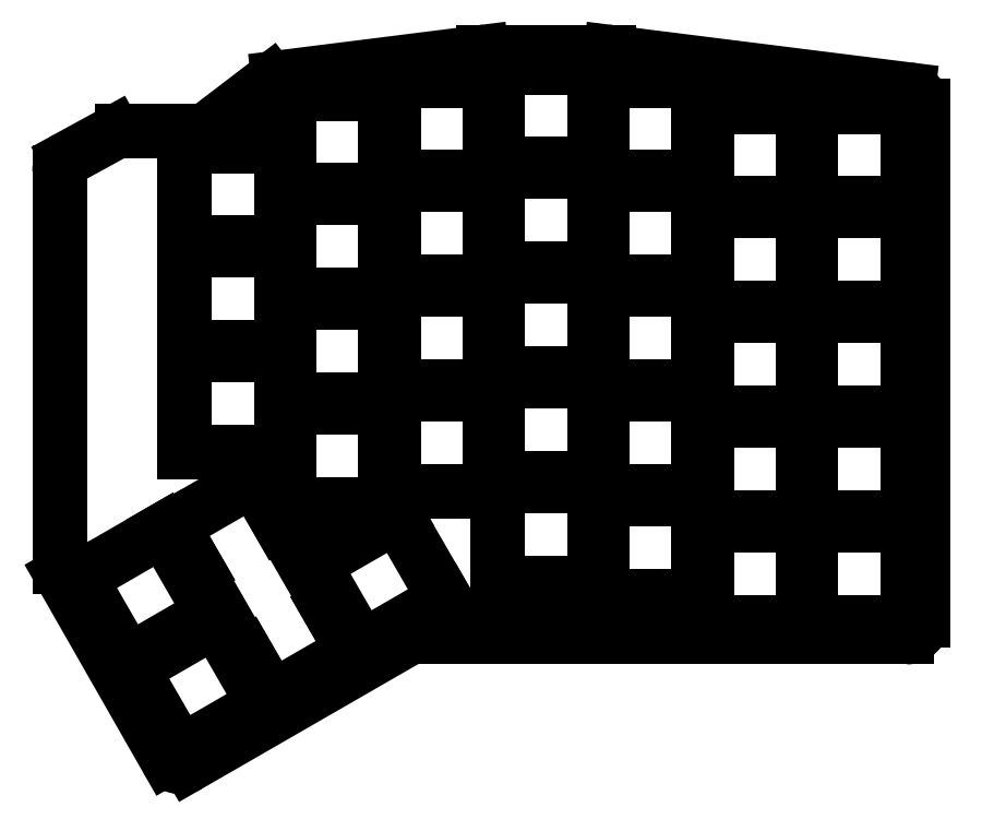
<metadata>
{"format":"dxf","ext":"dxf","renderer":"ezdxf+matplotlib","layout":"modelspace","background":"white","min_lineweight":24,"dpi":150}
</metadata>
<code>
0
SECTION
2
ENTITIES
0
LINE
8
0
10
269.1
20
-130.6
11
358.5
21
-130.6
0
LINE
8
0
10
361.5
20
-127.6
11
361.5
21
-33.97
0
LINE
8
0
10
358.9
20
-31
11
304.7
21
-24.2
0
LINE
8
0
10
304.3
20
-24.18
11
281.7
21
-24.18
0
LINE
8
0
10
281.3
20
-24.2
11
244.3
21
-28.84
0
LINE
8
0
10
242.8
20
-29.44
11
231.8
21
-37.85
0
LINE
8
0
10
230
20
-38.47
11
215.8
21
-38.47
0
LINE
8
0
10
214.4
20
-38.84
11
206
21
-43.43
0
LINE
8
0
10
204.4
20
-46.06
11
204.4
21
-117.8
0
LINE
8
0
10
204.8
20
-119.3
11
223.9
21
-152.7
0
LINE
8
0
10
228
20
-153.8
11
267.6
21
-131
0
ARC
8
0
10
358.5
20
-127.6
40
3
50
270
51
0
0
ARC
8
0
10
358.5
20
-33.97
40
3
50
0
51
82.86
0
ARC
8
0
10
304.3
20
-27.18
40
3
50
82.86
51
90
0
ARC
8
0
10
281.7
20
-27.18
40
3
50
90
51
97.14
0
ARC
8
0
10
244.7
20
-31.82
40
3
50
97.14
51
127.4
0
ARC
8
0
10
230
20
-35.47
40
3
50
270
51
307.4
0
ARC
8
0
10
215.8
20
-41.47
40
3
50
90
51
118.7
0
ARC
8
0
10
207.4
20
-46.06
40
3
50
118.7
51
180
0
ARC
8
0
10
207.4
20
-117.8
40
3
50
180
51
209.8
0
ARC
8
0
10
226.5
20
-151.2
40
3
50
209.8
51
299.9
0
ARC
8
0
10
269.1
20
-133.6
40
3
50
90
51
119.9
0
LINE
8
0
10
341.2
20
-108.8
11
358.8
21
-108.8
0
LINE
8
0
10
358.8
20
-108.8
11
358.8
21
-91.22
0
LINE
8
0
10
358.8
20
-91.22
11
341.2
21
-91.22
0
LINE
8
0
10
341.2
20
-91.22
11
341.2
21
-108.8
0
LINE
8
0
10
341.2
20
-89.72
11
358.8
21
-89.72
0
LINE
8
0
10
358.8
20
-89.72
11
358.8
21
-72.17
0
LINE
8
0
10
358.8
20
-72.17
11
341.2
21
-72.17
0
LINE
8
0
10
341.2
20
-72.17
11
341.2
21
-89.72
0
LINE
8
0
10
341.2
20
-70.67
11
358.8
21
-70.67
0
LINE
8
0
10
358.8
20
-70.67
11
358.8
21
-53.12
0
LINE
8
0
10
358.8
20
-53.12
11
341.2
21
-53.12
0
LINE
8
0
10
341.2
20
-53.12
11
341.2
21
-70.67
0
LINE
8
0
10
341.2
20
-51.62
11
358.8
21
-51.62
0
LINE
8
0
10
358.8
20
-51.62
11
358.8
21
-34.08
0
LINE
8
0
10
358.8
20
-34.08
11
341.2
21
-34.08
0
LINE
8
0
10
341.2
20
-34.08
11
341.2
21
-51.62
0
LINE
8
0
10
322.2
20
-108.8
11
339.8
21
-108.8
0
LINE
8
0
10
339.8
20
-108.8
11
339.8
21
-91.22
0
LINE
8
0
10
339.8
20
-91.22
11
322.2
21
-91.22
0
LINE
8
0
10
322.2
20
-91.22
11
322.2
21
-108.8
0
LINE
8
0
10
322.2
20
-89.72
11
339.8
21
-89.72
0
LINE
8
0
10
339.8
20
-89.72
11
339.8
21
-72.17
0
LINE
8
0
10
339.8
20
-72.17
11
322.2
21
-72.17
0
LINE
8
0
10
322.2
20
-72.17
11
322.2
21
-89.72
0
LINE
8
0
10
322.2
20
-70.67
11
339.8
21
-70.67
0
LINE
8
0
10
339.8
20
-70.67
11
339.8
21
-53.12
0
LINE
8
0
10
339.8
20
-53.12
11
322.2
21
-53.12
0
LINE
8
0
10
322.2
20
-53.12
11
322.2
21
-70.67
0
LINE
8
0
10
322.2
20
-51.62
11
339.8
21
-51.62
0
LINE
8
0
10
339.8
20
-51.62
11
339.8
21
-34.08
0
LINE
8
0
10
339.8
20
-34.08
11
322.2
21
-34.08
0
LINE
8
0
10
322.2
20
-34.08
11
322.2
21
-51.62
0
LINE
8
0
10
303.2
20
-104
11
320.8
21
-104
0
LINE
8
0
10
320.8
20
-104
11
320.8
21
-86.46
0
LINE
8
0
10
320.8
20
-86.46
11
303.2
21
-86.46
0
LINE
8
0
10
303.2
20
-86.46
11
303.2
21
-104
0
LINE
8
0
10
303.2
20
-84.96
11
320.8
21
-84.96
0
LINE
8
0
10
320.8
20
-84.96
11
320.8
21
-67.41
0
LINE
8
0
10
320.8
20
-67.41
11
303.2
21
-67.41
0
LINE
8
0
10
303.2
20
-67.41
11
303.2
21
-84.96
0
LINE
8
0
10
303.2
20
-65.91
11
320.8
21
-65.91
0
LINE
8
0
10
320.8
20
-65.91
11
320.8
21
-48.36
0
LINE
8
0
10
320.8
20
-48.36
11
303.2
21
-48.36
0
LINE
8
0
10
303.2
20
-48.36
11
303.2
21
-65.91
0
LINE
8
0
10
303.2
20
-46.86
11
320.8
21
-46.86
0
LINE
8
0
10
320.8
20
-46.86
11
320.8
21
-29.31
0
LINE
8
0
10
320.8
20
-29.31
11
303.2
21
-29.31
0
LINE
8
0
10
303.2
20
-29.31
11
303.2
21
-46.86
0
LINE
8
0
10
284.2
20
-101.6
11
301.8
21
-101.6
0
LINE
8
0
10
301.8
20
-101.6
11
301.8
21
-84.08
0
LINE
8
0
10
301.8
20
-84.08
11
284.2
21
-84.08
0
LINE
8
0
10
284.2
20
-84.08
11
284.2
21
-101.6
0
LINE
8
0
10
284.2
20
-82.58
11
301.8
21
-82.58
0
LINE
8
0
10
301.8
20
-82.58
11
301.8
21
-65.03
0
LINE
8
0
10
301.8
20
-65.03
11
284.2
21
-65.03
0
LINE
8
0
10
284.2
20
-65.03
11
284.2
21
-82.58
0
LINE
8
0
10
284.2
20
-63.53
11
301.8
21
-63.53
0
LINE
8
0
10
301.8
20
-63.53
11
301.8
21
-45.98
0
LINE
8
0
10
301.8
20
-45.98
11
284.2
21
-45.98
0
LINE
8
0
10
284.2
20
-45.98
11
284.2
21
-63.53
0
LINE
8
0
10
284.2
20
-44.48
11
301.8
21
-44.48
0
LINE
8
0
10
301.8
20
-44.48
11
301.8
21
-26.93
0
LINE
8
0
10
301.8
20
-26.93
11
284.2
21
-26.93
0
LINE
8
0
10
284.2
20
-26.93
11
284.2
21
-44.48
0
LINE
8
0
10
265.2
20
-104
11
282.8
21
-104
0
LINE
8
0
10
282.8
20
-104
11
282.8
21
-86.46
0
LINE
8
0
10
282.8
20
-86.46
11
265.2
21
-86.46
0
LINE
8
0
10
265.2
20
-86.46
11
265.2
21
-104
0
LINE
8
0
10
265.2
20
-84.96
11
282.8
21
-84.96
0
LINE
8
0
10
282.8
20
-84.96
11
282.8
21
-67.41
0
LINE
8
0
10
282.8
20
-67.41
11
265.2
21
-67.41
0
LINE
8
0
10
265.2
20
-67.41
11
265.2
21
-84.96
0
LINE
8
0
10
265.2
20
-65.91
11
282.8
21
-65.91
0
LINE
8
0
10
282.8
20
-65.91
11
282.8
21
-48.36
0
LINE
8
0
10
282.8
20
-48.36
11
265.2
21
-48.36
0
LINE
8
0
10
265.2
20
-48.36
11
265.2
21
-65.91
0
LINE
8
0
10
265.2
20
-46.86
11
282.8
21
-46.86
0
LINE
8
0
10
282.8
20
-46.86
11
282.8
21
-29.31
0
LINE
8
0
10
282.8
20
-29.31
11
265.2
21
-29.31
0
LINE
8
0
10
265.2
20
-29.31
11
265.2
21
-46.86
0
LINE
8
0
10
246.2
20
-106.4
11
263.8
21
-106.4
0
LINE
8
0
10
263.8
20
-106.4
11
263.8
21
-88.84
0
LINE
8
0
10
263.8
20
-88.84
11
246.2
21
-88.84
0
LINE
8
0
10
246.2
20
-88.84
11
246.2
21
-106.4
0
LINE
8
0
10
246.2
20
-87.34
11
263.8
21
-87.34
0
LINE
8
0
10
263.8
20
-87.34
11
263.8
21
-69.79
0
LINE
8
0
10
263.8
20
-69.79
11
246.2
21
-69.79
0
LINE
8
0
10
246.2
20
-69.79
11
246.2
21
-87.34
0
LINE
8
0
10
246.2
20
-68.29
11
263.8
21
-68.29
0
LINE
8
0
10
263.8
20
-68.29
11
263.8
21
-50.74
0
LINE
8
0
10
263.8
20
-50.74
11
246.2
21
-50.74
0
LINE
8
0
10
246.2
20
-50.74
11
246.2
21
-68.29
0
LINE
8
0
10
246.2
20
-49.24
11
263.8
21
-49.24
0
LINE
8
0
10
263.8
20
-49.24
11
263.8
21
-31.69
0
LINE
8
0
10
263.8
20
-31.69
11
246.2
21
-31.69
0
LINE
8
0
10
246.2
20
-31.69
11
246.2
21
-49.24
0
LINE
8
0
10
227.2
20
-96.87
11
244.8
21
-96.87
0
LINE
8
0
10
244.8
20
-96.87
11
244.8
21
-79.32
0
LINE
8
0
10
244.8
20
-79.32
11
227.2
21
-79.32
0
LINE
8
0
10
227.2
20
-79.32
11
227.2
21
-96.87
0
LINE
8
0
10
227.2
20
-77.82
11
244.8
21
-77.82
0
LINE
8
0
10
244.8
20
-77.82
11
244.8
21
-60.27
0
LINE
8
0
10
244.8
20
-60.27
11
227.2
21
-60.27
0
LINE
8
0
10
227.2
20
-60.27
11
227.2
21
-77.82
0
LINE
8
0
10
227.2
20
-58.77
11
244.8
21
-58.77
0
LINE
8
0
10
244.8
20
-58.77
11
244.8
21
-41.22
0
LINE
8
0
10
244.8
20
-41.22
11
227.2
21
-41.22
0
LINE
8
0
10
227.2
20
-41.22
11
227.2
21
-58.77
0
LINE
8
0
10
341.2
20
-127.8
11
358.8
21
-127.8
0
LINE
8
0
10
358.8
20
-127.8
11
358.8
21
-110.3
0
LINE
8
0
10
358.8
20
-110.3
11
341.2
21
-110.3
0
LINE
8
0
10
341.2
20
-110.3
11
341.2
21
-127.8
0
LINE
8
0
10
322.2
20
-127.8
11
339.8
21
-127.8
0
LINE
8
0
10
339.8
20
-127.8
11
339.8
21
-110.3
0
LINE
8
0
10
339.8
20
-110.3
11
322.2
21
-110.3
0
LINE
8
0
10
322.2
20
-110.3
11
322.2
21
-127.8
0
LINE
8
0
10
303.2
20
-123.1
11
320.8
21
-123.1
0
LINE
8
0
10
320.8
20
-123.1
11
320.8
21
-105.5
0
LINE
8
0
10
320.8
20
-105.5
11
303.2
21
-105.5
0
LINE
8
0
10
303.2
20
-105.5
11
303.2
21
-123.1
0
LINE
8
0
10
284.2
20
-120.7
11
301.8
21
-120.7
0
LINE
8
0
10
301.8
20
-120.7
11
301.8
21
-103.1
0
LINE
8
0
10
301.8
20
-103.1
11
284.2
21
-103.1
0
LINE
8
0
10
284.2
20
-103.1
11
284.2
21
-120.7
0
LINE
8
0
10
259.4
20
-132.5
11
274.6
21
-123.7
0
LINE
8
0
10
274.6
20
-123.7
11
265.8
21
-108.5
0
LINE
8
0
10
265.8
20
-108.5
11
250.6
21
-117.3
0
LINE
8
0
10
250.6
20
-117.3
11
259.4
21
-132.5
0
LINE
8
0
10
229.4
20
-118.5
11
238.2
21
-133.7
0
LINE
8
0
10
238.2
20
-133.7
11
238.4
21
-133.6
0
LINE
8
0
10
253.2
20
-125.1
11
253.4
21
-124.9
0
LINE
8
0
10
253.4
20
-124.9
11
244.6
21
-109.7
0
LINE
8
0
10
244.6
20
-109.7
11
244.4
21
-109.9
0
LINE
8
0
10
229.6
20
-118.4
11
229.4
21
-118.5
0
LINE
8
0
10
226.4
20
-151.5
11
241.6
21
-142.7
0
LINE
8
0
10
241.6
20
-142.7
11
232.8
21
-127.5
0
LINE
8
0
10
232.8
20
-127.5
11
217.6
21
-136.3
0
LINE
8
0
10
217.6
20
-136.3
11
226.4
21
-151.5
0
LINE
8
0
10
216.9
20
-135
11
232.1
21
-126.2
0
LINE
8
0
10
232.1
20
-126.2
11
223.3
21
-111
0
LINE
8
0
10
223.3
20
-111
11
208.1
21
-119.8
0
LINE
8
0
10
208.1
20
-119.8
11
216.9
21
-135
0
LINE
8
0
10
225
20
-110.4
11
229.6
21
-118.4
0
LINE
8
0
10
238.4
20
-133.6
11
243
21
-141.6
0
LINE
8
0
10
243
20
-141.6
11
257.8
21
-133.1
0
LINE
8
0
10
257.8
20
-133.1
11
253.2
21
-125.1
0
LINE
8
0
10
244.4
20
-109.9
11
239.8
21
-101.8
0
LINE
8
0
10
239.8
20
-101.8
11
225
21
-110.4
0
ENDSEC
0
EOF

</code>
